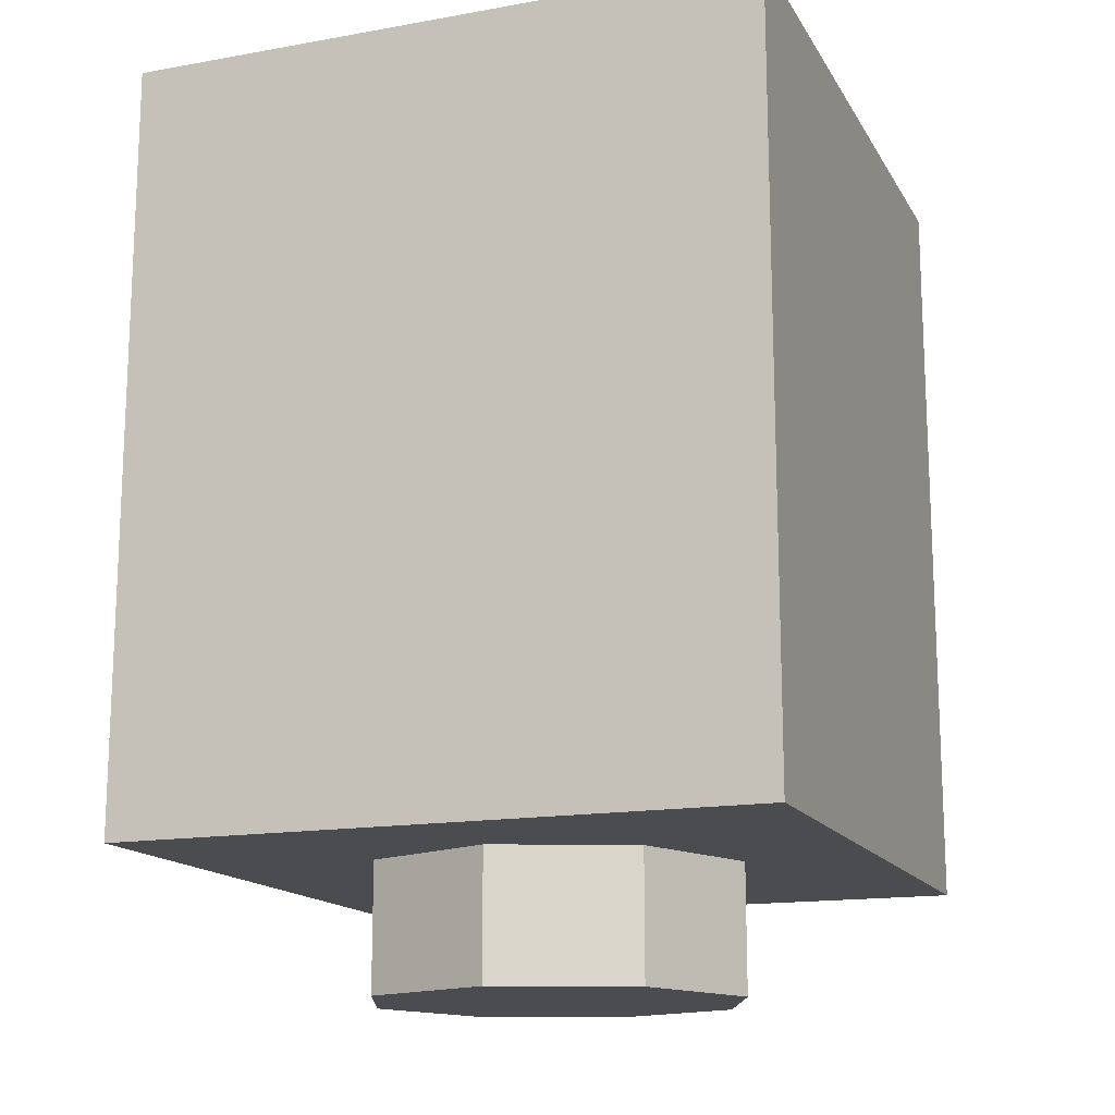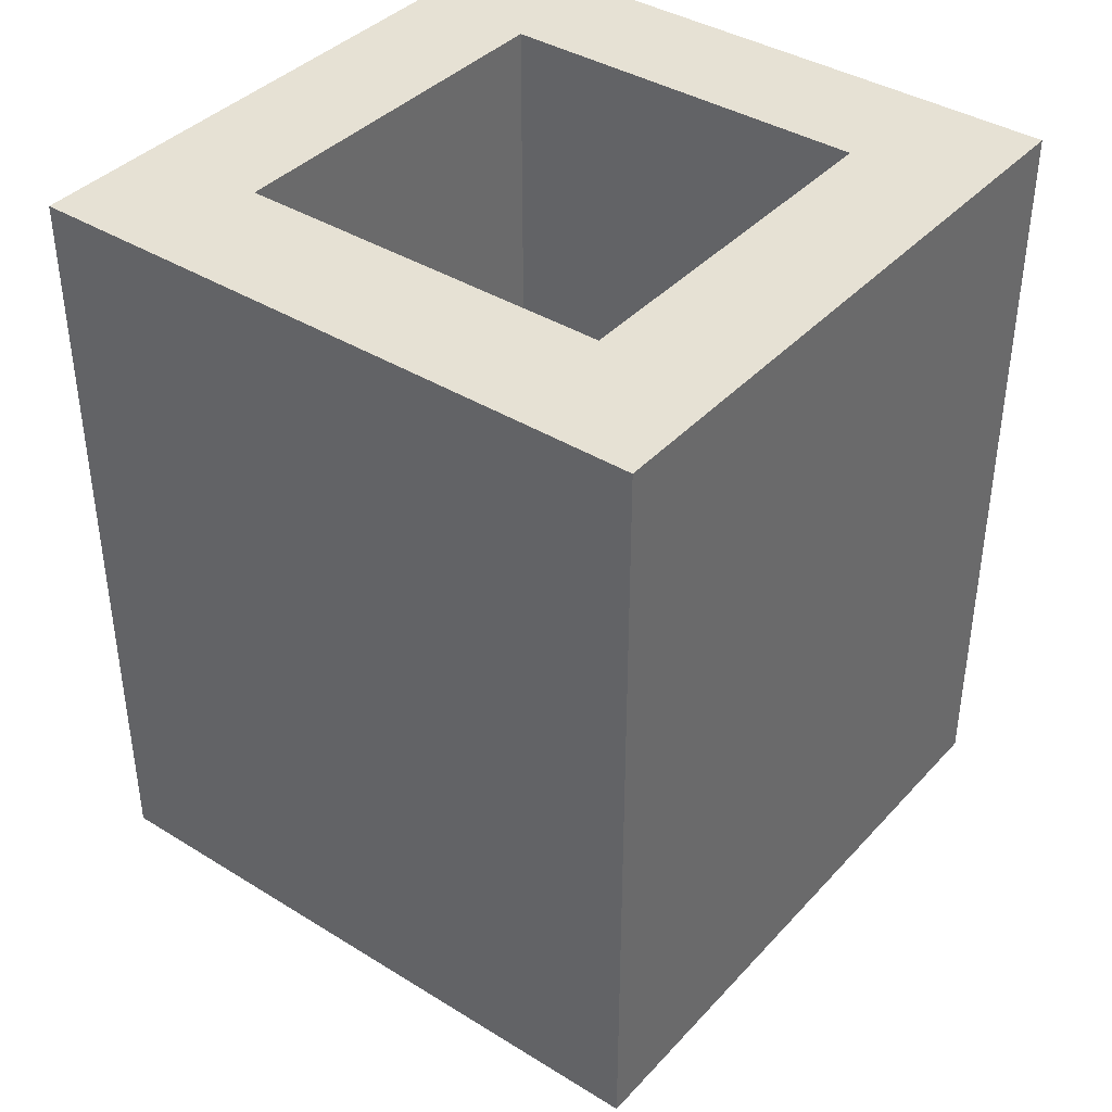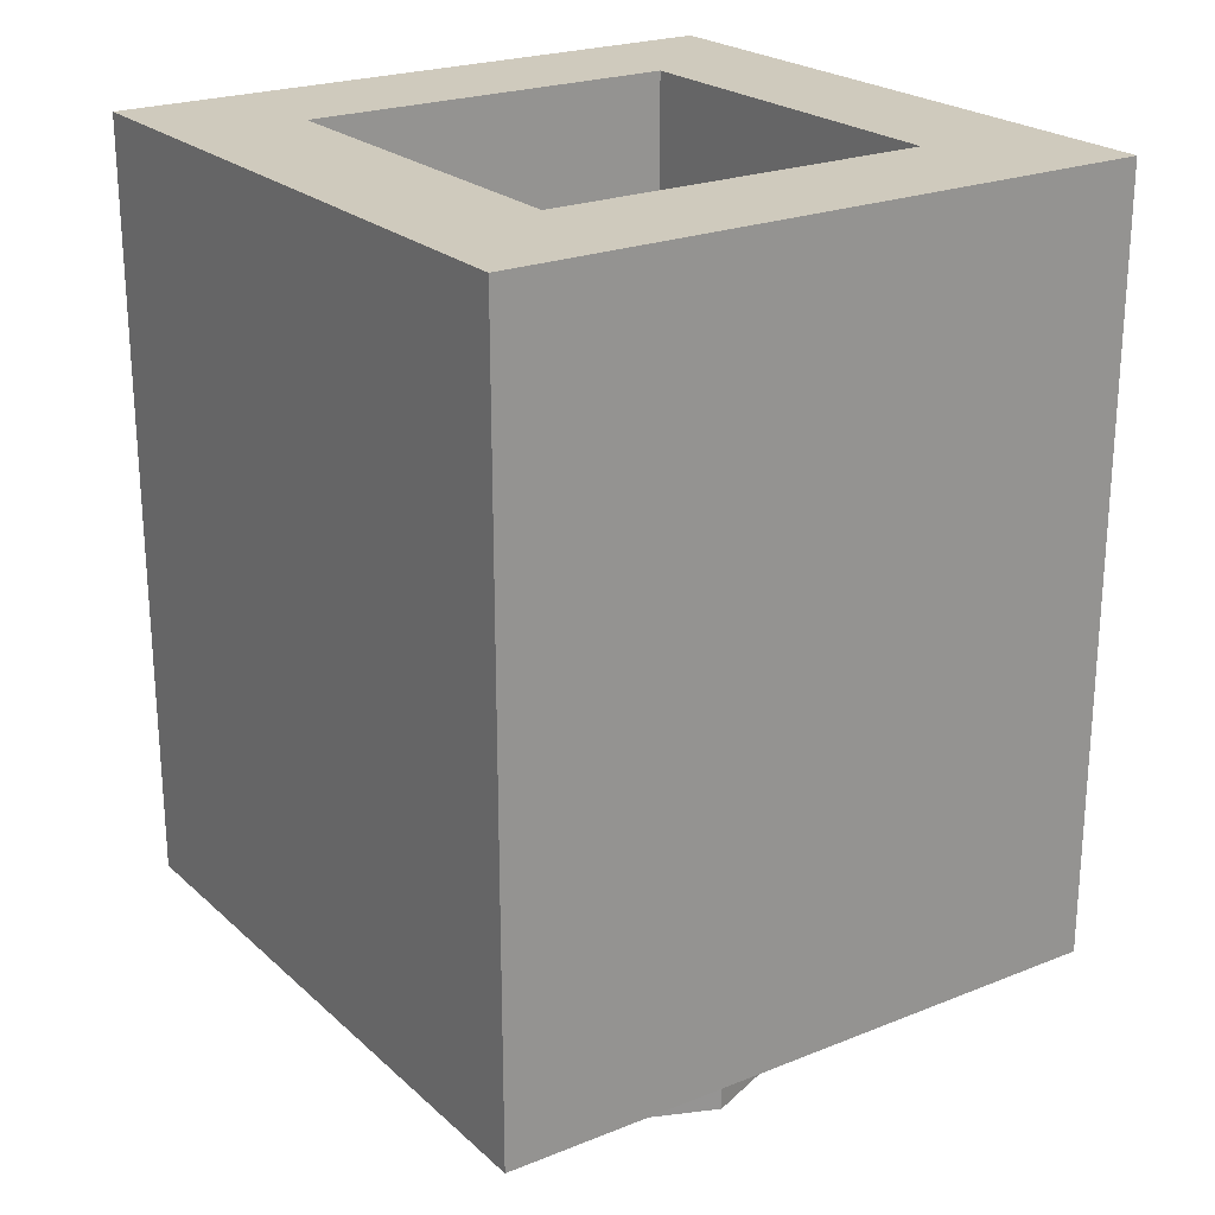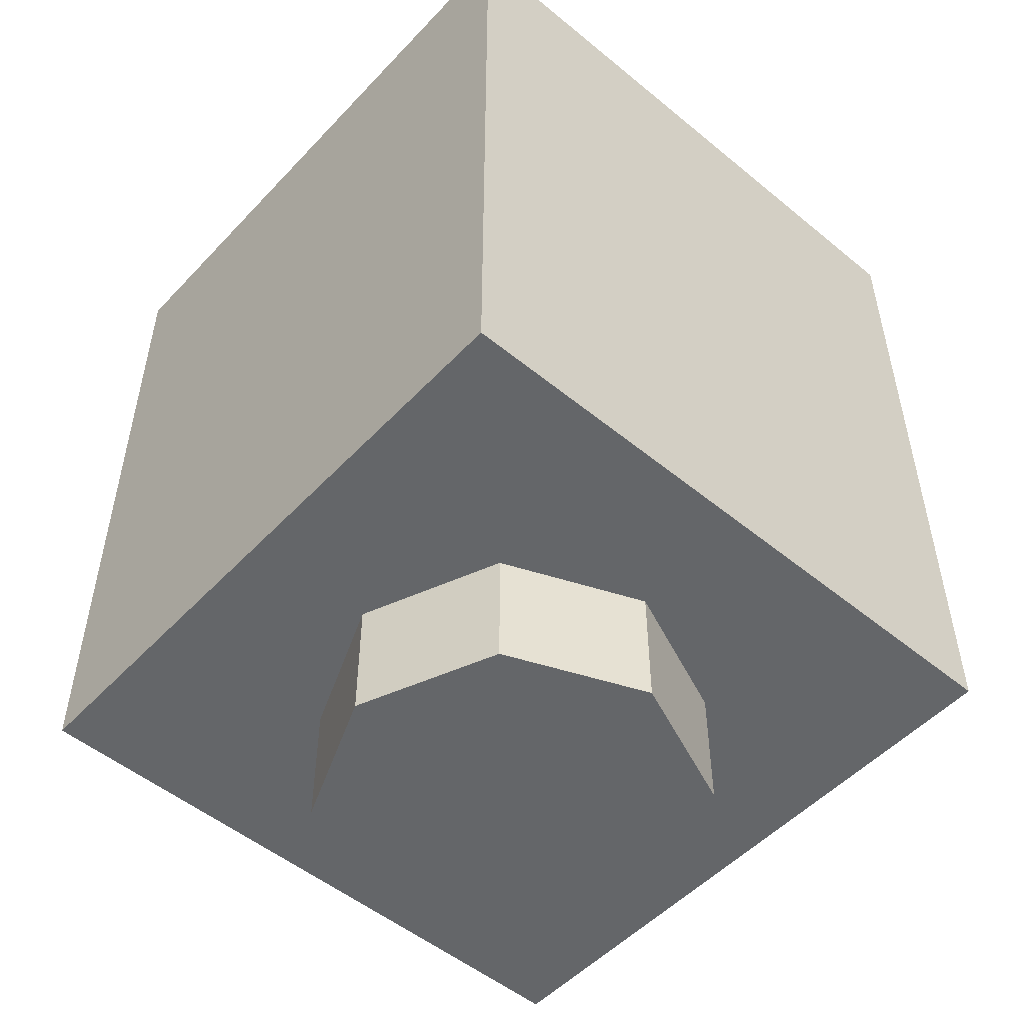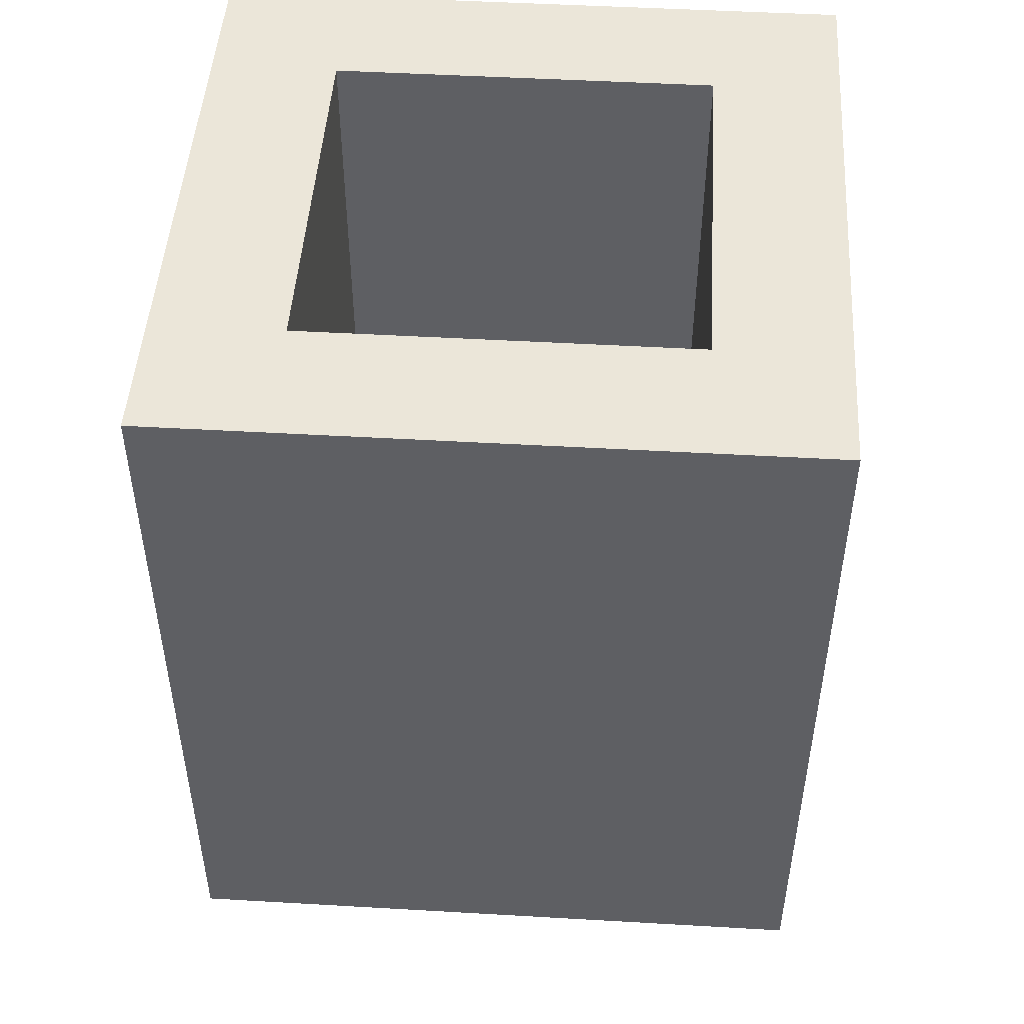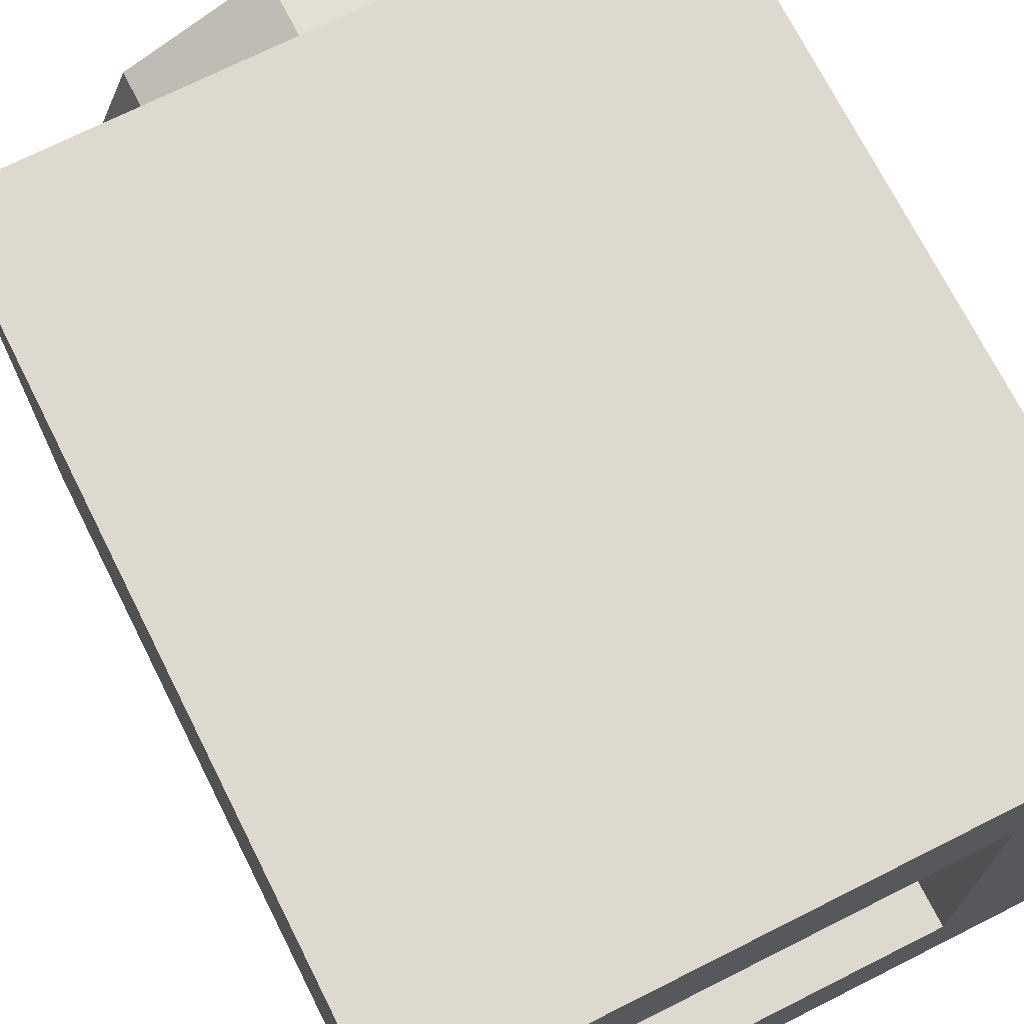
<metadata>
{"format":"obj","ext":"obj","renderer":"f3d","projection":"perspective","resolution":1024,"background":"white","views":[{"elev":-15.2,"azim":110.7,"up":"+Y"},{"elev":39.3,"azim":-52.4,"up":"+Y"},{"elev":23.0,"azim":-34.2,"up":"+Y"},{"elev":-51.7,"azim":-41.6,"up":"+Y"},{"elev":48.3,"azim":93.7,"up":"+Y"},{"elev":71.5,"azim":153.3,"up":"+Z"}]}
</metadata>
<code>
v -0.3 0.95 -0.5
v -0.2 0.95 -0.5
v -0.2 0.475 -0.5
v -0.3 0.25 -0.5
v -0.2 0.25 -0.5
v -0.3 0.25 -0.5
v -0.2 0.475 -0.5
v -0.2 0.25 -0.5
v -0.2 0.475 -0.5
v -0.0375 0.9 -0.5
v 0 0.7 -0.5
v 0 0.7 -0.5
v -0.0375 0.9 -0.5
v 0.0375 0.9 -0.5
v 0.2 0.25 -0.5
v 0.2 0.25 -0.5
v 0.0375 0.9 -0.5
v 0.2 0.475 -0.5
v 0.3 0.25 -0.5
v 0.2 0.25 -0.5
v 0.2 0.475 -0.5
v 0.3 0.95 -0.5
v 0.2 0.475 -0.5
v 0.2 0.95 -0.5
v 0.3 0.95 -0.5
v 0.2 0.25 -0.5
v -0.2 0.25 -0.5
v 0 0.7 -0.5
v -0.2 0.475 -0.5
v -0.2 0.95 -0.5
v -0.0375 0.9 -0.5
v 0.2 0.475 -0.5
v 0.0375 0.9 -0.5
v 0.2 0.95 -0.5
v 0.0375 0.9 -0.5
v -0.0375 0.9 -0.5
v -0.2 0.95 -0.5
v 0.2 0.95 -0.5
v -0.5 1.2 -0.5
v -0.3 0.95 -0.5
v -0.3 0.25 -0.5
v -0.5 0 -0.5
v -0.5 0 -0.5
v -0.3 0.25 -0.5
v -0.2 0.25 -0.5
v -0.5 0 -0.5
v -0.2 0.25 -0.5
v 0.2 0.25 -0.5
v 0.5 0 -0.5
v 0.5 0 -0.5
v 0.2 0.25 -0.5
v 0.3 0.25 -0.5
v 0.5 0 -0.5
v 0.3 0.25 -0.5
v 0.3 0.95 -0.5
v 0.5 1.2 -0.5
v 0.3 0.95 -0.5
v 0.2 0.95 -0.5
v 0.5 1.2 -0.5
v 0.5 1.2 -0.5
v 0.2 0.95 -0.5
v -0.2 0.95 -0.5
v -0.5 1.2 -0.5
v -0.2 0.95 -0.5
v -0.3 0.95 -0.5
v -0.5 1.2 -0.5
v 0.2121 0 -0.2121
v 0 0 -0.3
v 0 -0.2 -0.3
v 0.2121 -0.2 -0.2121
v 0.3 0 0
v 0.2121 0 -0.2121
v 0.2121 -0.2 -0.2121
v 0.3 -0.2 0
v 0.2121 0 0.2121
v 0.3 0 0
v 0.3 -0.2 0
v 0.2121 -0.2 0.2121
v 0 0 0.3
v 0.2121 0 0.2121
v 0.2121 -0.2 0.2121
v 0 -0.2 0.3
v -0.2121 0 0.2121
v 0 0 0.3
v 0 -0.2 0.3
v -0.2121 -0.2 0.2121
v -0.3 0 0
v -0.2121 0 0.2121
v -0.2121 -0.2 0.2121
v -0.3 -0.2 0
v -0.2121 0 -0.2121
v -0.3 0 0
v -0.3 -0.2 0
v -0.2121 -0.2 -0.2121
v 0 0 -0.3
v -0.2121 0 -0.2121
v -0.2121 -0.2 -0.2121
v 0 -0.2 -0.3
v 0 -0.2 0
v 0 -0.2 -0.3
v 0.2121 -0.2 -0.2121
v 0 -0.2 0
v 0.2121 -0.2 -0.2121
v 0.3 -0.2 0
v 0 -0.2 0
v 0.3 -0.2 0
v 0.2121 -0.2 0.2121
v 0 -0.2 0
v 0.2121 -0.2 0.2121
v 0 -0.2 0.3
v 0 -0.2 0
v 0 -0.2 0.3
v -0.2121 -0.2 0.2121
v 0 -0.2 0
v -0.2121 -0.2 0.2121
v -0.3 -0.2 0
v 0 -0.2 0
v -0.3 -0.2 0
v -0.2121 -0.2 -0.2121
v 0 -0.2 0
v -0.2121 -0.2 -0.2121
v 0 -0.2 -0.3
v -0.5 0 0.5
v -0.5 0 -0.5
v 0.5 0 -0.5
v 0.5 0 0.5
v -0.5 0 0.5
v 0.5 0 0.5
v 0.5 1.2 0.5
v -0.5 1.2 0.5
v 0.5 0 0.5
v 0.5 0 -0.5
v 0.5 1.2 -0.5
v 0.5 1.2 0.5
v -0.5 0 -0.5
v -0.5 0 0.5
v -0.5 1.2 0.5
v -0.5 1.2 -0.5
v 0.3 0.2 0.3
v -0.3 0.2 0.3
v -0.3 0.2 -0.3
v 0.3 0.2 -0.3
v 0.3 0.2 0.3
v 0.3 1.2 0.3
v -0.3 1.2 0.3
v -0.3 0.2 0.3
v 0.3 0.2 -0.3
v 0.3 1.2 -0.3
v 0.3 1.2 0.3
v 0.3 0.2 0.3
v -0.3 0.2 -0.3
v -0.3 1.2 -0.3
v 0.3 1.2 -0.3
v 0.3 0.2 -0.3
v -0.3 0.2 0.3
v -0.3 1.2 0.3
v -0.3 1.2 -0.3
v -0.3 0.2 -0.3
v -0.3 1.2 -0.3
v 0.3 1.2 -0.3
v 0.5 1.2 -0.5
v -0.5 1.2 -0.5
v 0.5 1.2 -0.5
v 0.3 1.2 -0.3
v 0.3 1.2 0.3
v 0.5 1.2 0.5
v 0.3 1.2 0.3
v -0.3 1.2 0.3
v -0.5 1.2 0.5
v 0.5 1.2 0.5
v -0.5 1.2 0.5
v -0.3 1.2 0.3
v -0.3 1.2 -0.3
v -0.5 1.2 -0.5
g mesh1446974
f 1 2 3
f 3 4 1
f 5 6 7
f 8 9 10
f 10 11 8
f 12 13 14
f 14 15 12
f 16 17 18
f 19 20 21
f 21 22 19
f 23 24 25
f 26 27 28
f 29 30 31
f 32 33 34
f 35 36 37
f 37 38 35
f 39 40 41
f 41 42 39
f 43 44 45
f 46 47 48
f 48 49 46
f 50 51 52
f 53 54 55
f 55 56 53
f 57 58 59
f 60 61 62
f 62 63 60
f 64 65 66
g mesh1446980
f 67 69 68
f 69 67 70
f 71 73 72
f 73 71 74
f 75 77 76
f 77 75 78
f 79 81 80
f 81 79 82
f 83 85 84
f 85 83 86
f 87 89 88
f 89 87 90
f 91 93 92
f 93 91 94
f 95 97 96
f 97 95 98
g mesh1446982
f 99 100 101
f 102 103 104
f 105 106 107
f 108 109 110
f 111 112 113
f 114 115 116
f 117 118 119
f 120 121 122
g mesh1446985
f 123 124 125
f 125 126 123
f 127 128 129
f 129 130 127
f 131 132 133
f 133 134 131
f 135 136 137
f 137 138 135
g mesh1446987
f 139 141 140
f 141 139 142
f 143 145 144
f 145 143 146
f 147 149 148
f 149 147 150
f 151 153 152
f 153 151 154
f 155 157 156
f 157 155 158
g mesh1446989
f 159 160 161
f 161 162 159
f 163 164 165
f 165 166 163
f 167 168 169
f 169 170 167
f 171 172 173
f 173 174 171

</code>
